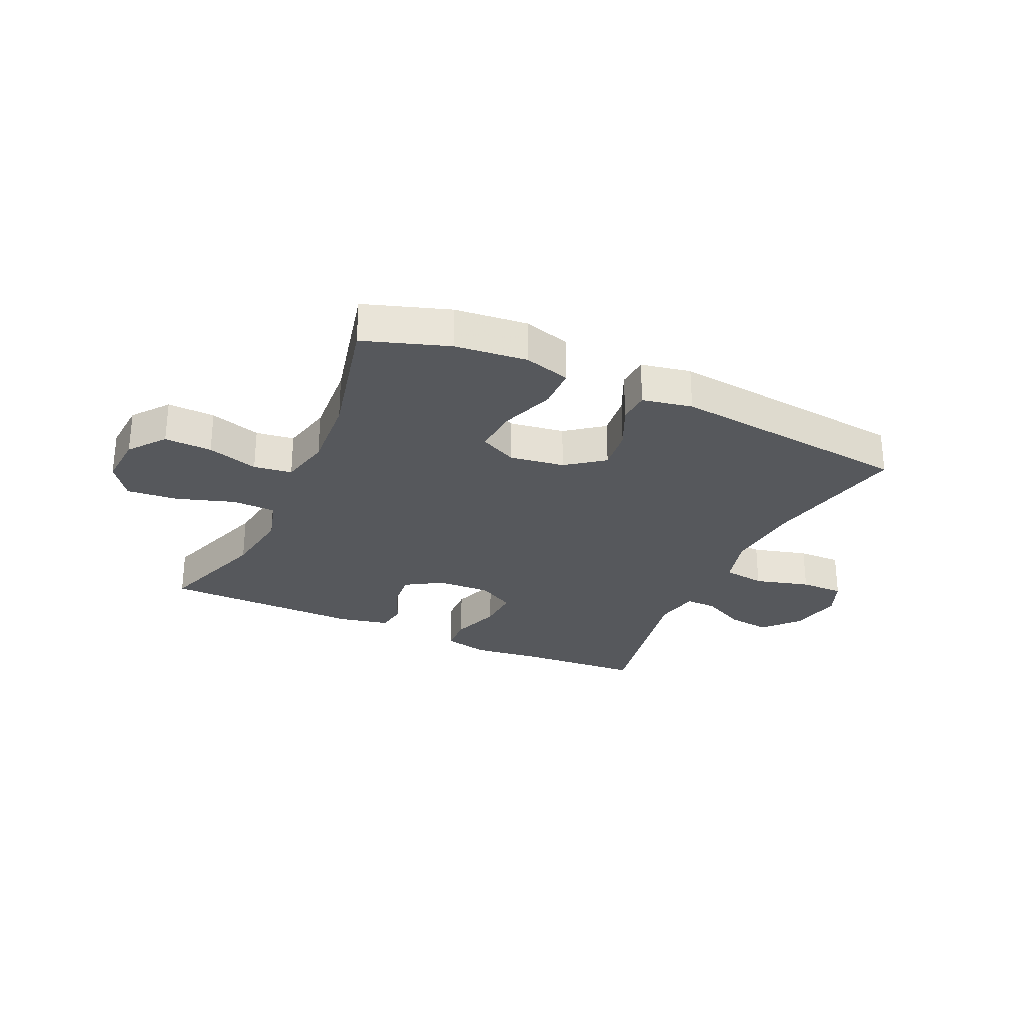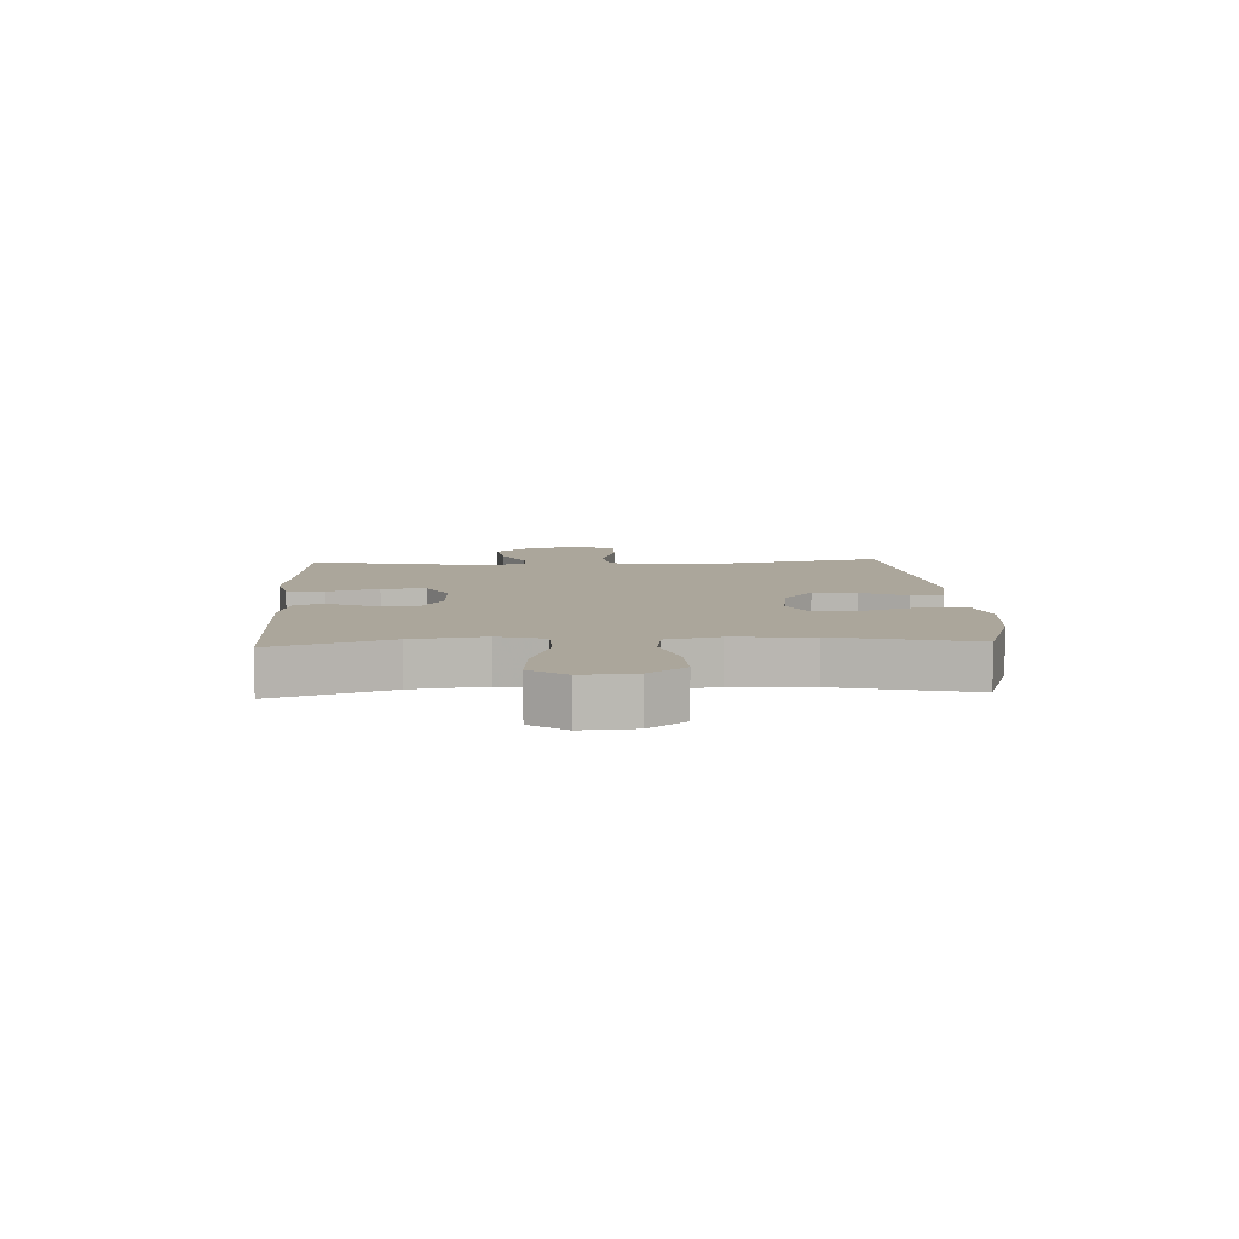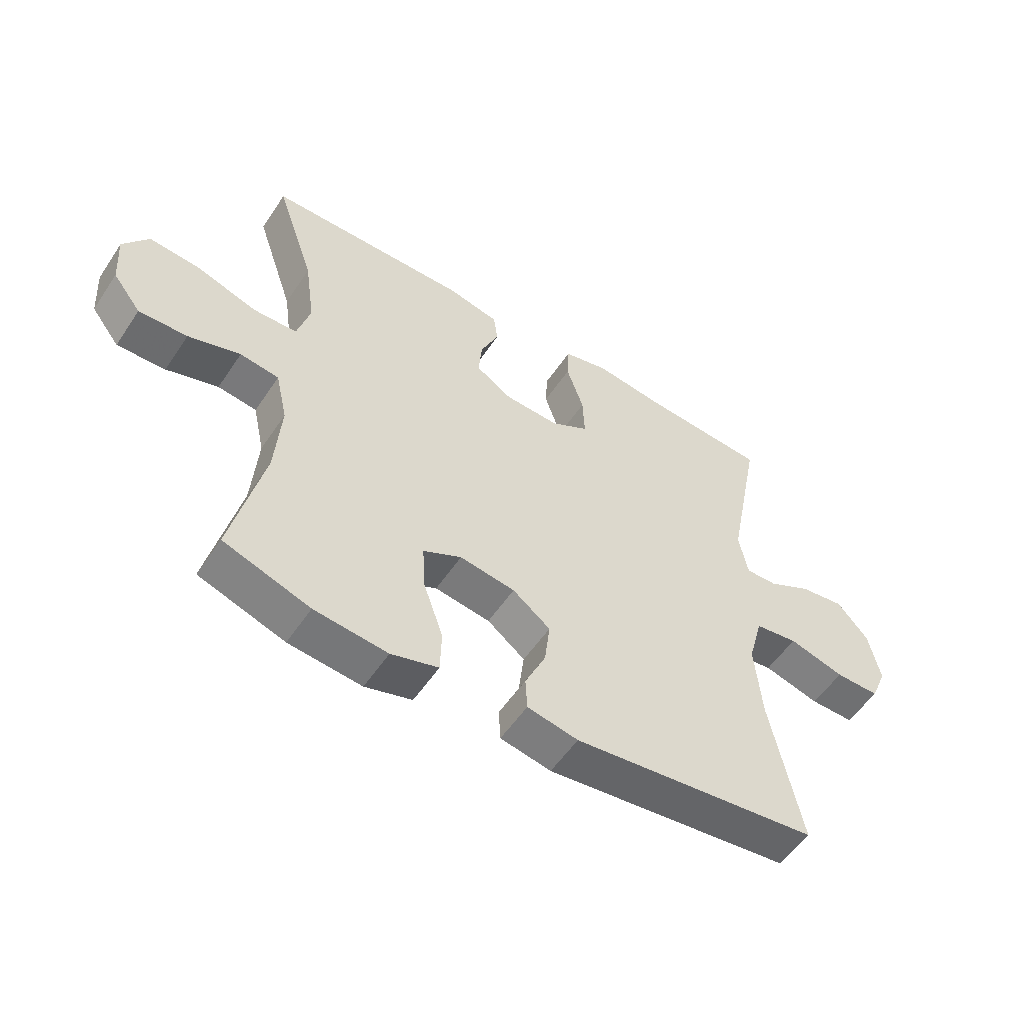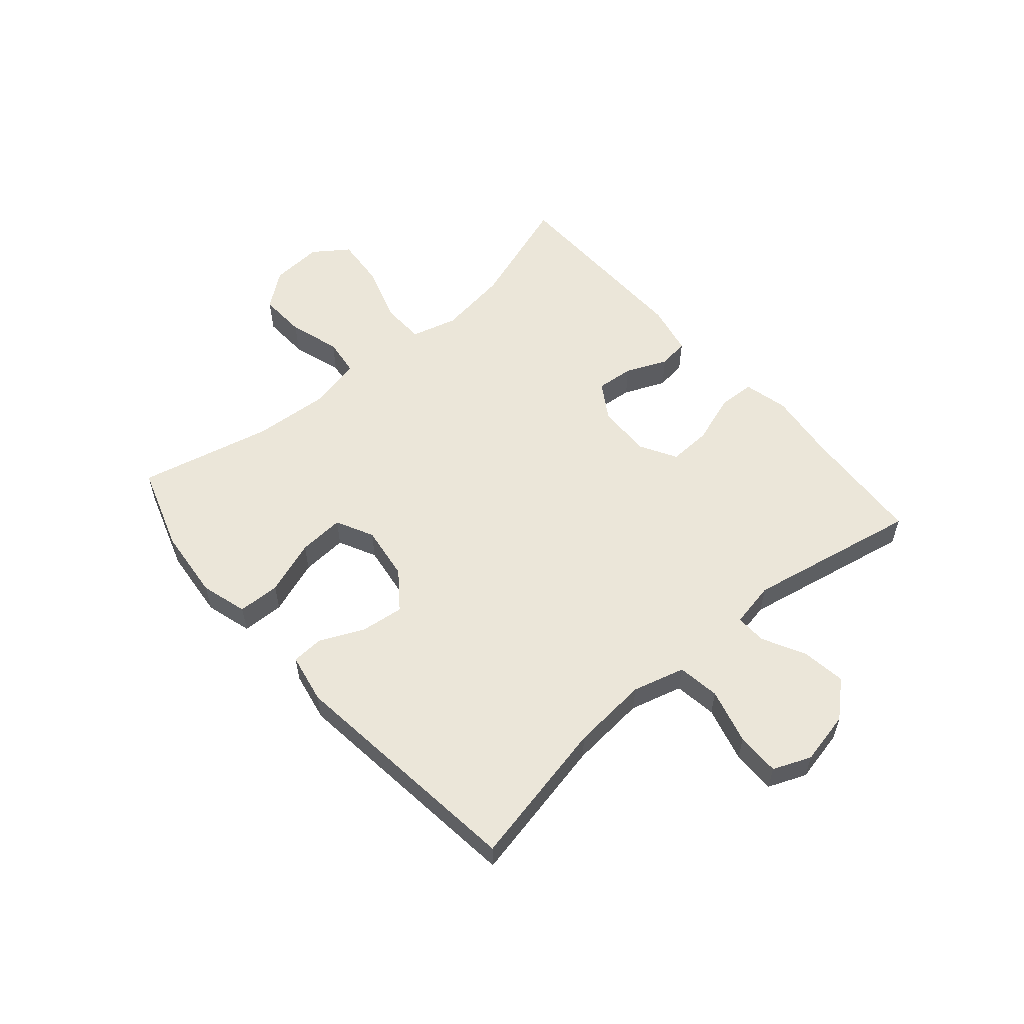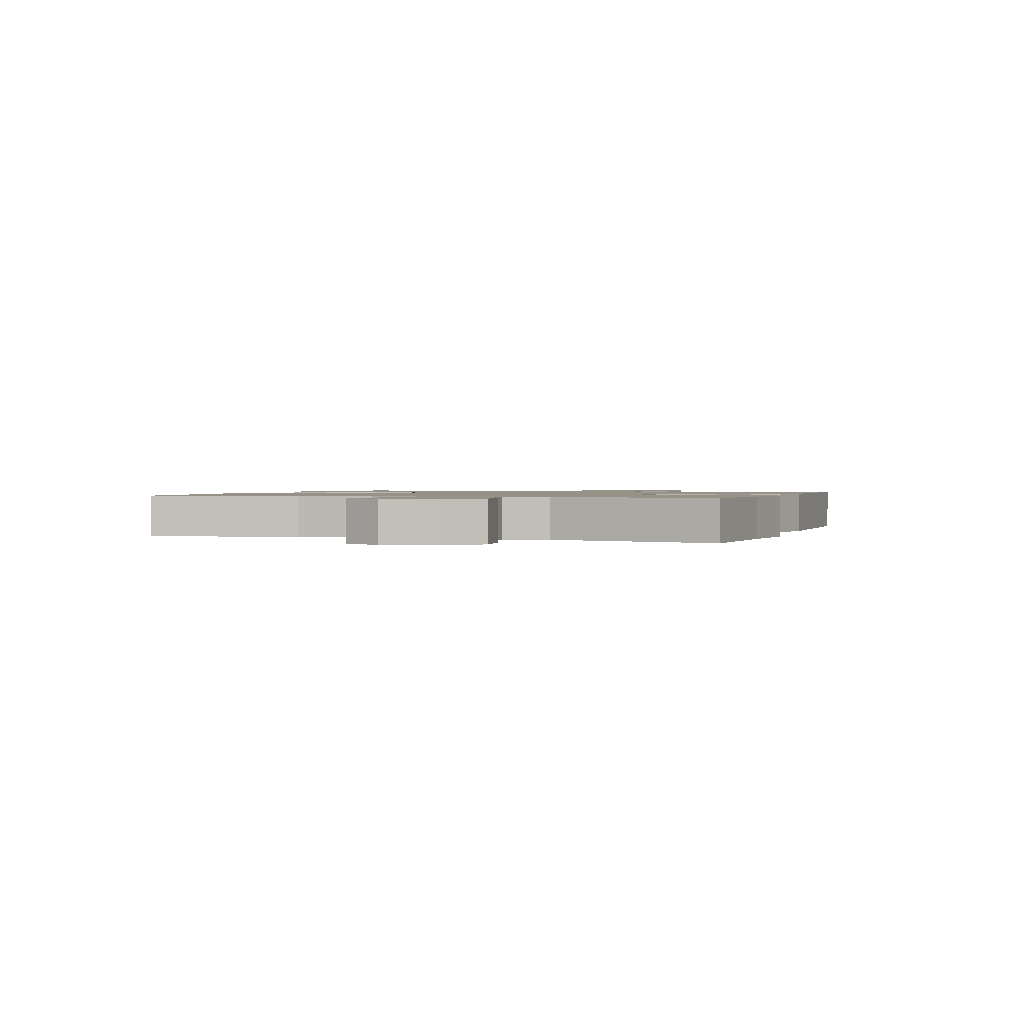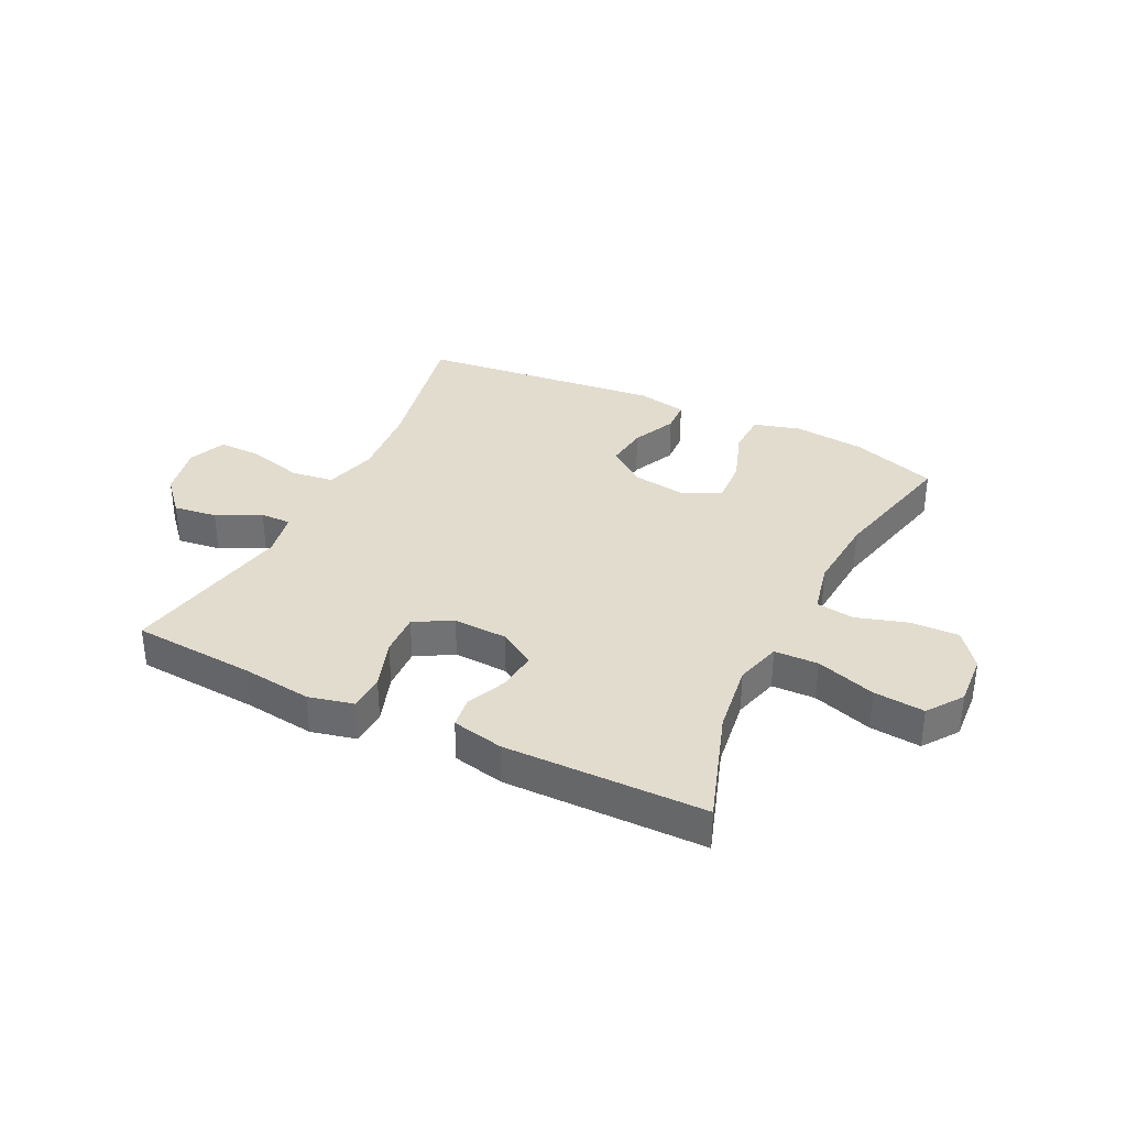
<metadata>
{"format":"obj","ext":"obj","renderer":"f3d","projection":"perspective","resolution":1024,"background":"white","views":[{"elev":-27.9,"azim":155.3,"up":"+Y"},{"elev":8.0,"azim":87.0,"up":"+Y"},{"elev":-54.5,"azim":146.8,"up":"+Z"},{"elev":56.3,"azim":-131.0,"up":"+Y"},{"elev":1.2,"azim":-71.0,"up":"+Y"},{"elev":34.7,"azim":26.1,"up":"+Y"}]}
</metadata>
<code>
v -0.5 0.07 -0.5
v -0.448 0.07 -0.246
v -0.437 0.07 -0.114
v -0.462 0.07 -0.024
v -0.535 0.07 -0.014
v -0.63 0.07 -0.04
v -0.705 0.07 -0.041
v -0.732 0.07 0.024
v -0.713 0.07 0.115
v -0.66 0.07 0.175
v -0.585 0.07 0.165
v -0.51 0.07 0.127
v -0.457 0.07 0.126
v -0.442 0.07 0.204
v -0.5 0.07 0.5
v -0.288 0.07 0.515
v -0.169 0.07 0.53
v -0.092 0.07 0.512
v -0.089 0.07 0.449
v -0.118 0.07 0.363
v -0.121 0.07 0.289
v -0.057 0.07 0.253
v 0.036 0.07 0.257
v 0.098 0.07 0.296
v 0.092 0.07 0.361
v 0.061 0.07 0.432
v 0.068 0.07 0.485
v 0.156 0.07 0.504
v 0.5 0.07 0.5
v 0.434 0.07 0.304
v 0.417 0.07 0.182
v 0.439 0.07 0.103
v 0.514 0.07 0.101
v 0.616 0.07 0.134
v 0.703 0.07 0.142
v 0.746 0.07 0.082
v 0.74 0.07 -0.008
v 0.692 0.07 -0.07
v 0.61 0.07 -0.067
v 0.522 0.07 -0.04
v 0.456 0.07 -0.049
v 0.436 0.07 -0.138
v 0.446 0.07 -0.271
v 0.5 0.07 -0.5
v 0.354 0.07 -0.549
v 0.23 0.07 -0.562
v 0.15 0.07 -0.539
v 0.148 0.07 -0.466
v 0.181 0.07 -0.372
v 0.186 0.07 -0.293
v 0.121 0.07 -0.261
v 0.027 0.07 -0.275
v -0.037 0.07 -0.324
v -0.028 0.07 -0.398
v 0.007 0.07 -0.474
v 0.004 0.07 -0.529
v -0.082 0.07 -0.546
v -0.5 0 -0.5
v -0.448 0 -0.246
v -0.437 0 -0.114
v -0.462 0 -0.024
v -0.535 0 -0.014
v -0.63 0 -0.04
v -0.705 0 -0.041
v -0.732 0 0.024
v -0.713 0 0.115
v -0.66 0 0.175
v -0.585 0 0.165
v -0.51 0 0.127
v -0.457 0 0.126
v -0.442 0 0.204
v -0.5 0 0.5
v -0.288 0 0.515
v -0.169 0 0.53
v -0.092 0 0.512
v -0.089 0 0.449
v -0.118 0 0.363
v -0.121 0 0.289
v -0.057 0 0.253
v 0.036 0 0.257
v 0.098 0 0.296
v 0.092 0 0.361
v 0.061 0 0.432
v 0.068 0 0.485
v 0.156 0 0.504
v 0.5 0 0.5
v 0.434 0 0.304
v 0.417 0 0.182
v 0.439 0 0.103
v 0.514 0 0.101
v 0.616 0 0.134
v 0.703 0 0.142
v 0.746 0 0.082
v 0.74 0 -0.008
v 0.692 0 -0.07
v 0.61 0 -0.067
v 0.522 0 -0.04
v 0.456 0 -0.049
v 0.436 0 -0.138
v 0.446 0 -0.271
v 0.5 0 -0.5
v 0.354 0 -0.549
v 0.23 0 -0.562
v 0.15 0 -0.539
v 0.148 0 -0.466
v 0.181 0 -0.372
v 0.186 0 -0.293
v 0.121 0 -0.261
v 0.027 0 -0.275
v -0.037 0 -0.324
v -0.028 0 -0.398
v 0.007 0 -0.474
v 0.004 0 -0.529
v -0.082 0 -0.546
f 57 1 2
f 56 57 2
f 55 56 2
f 54 55 2
f 53 54 2 3
f 52 53 3 4
f 51 52 4
f 47 48 49
f 46 47 49
f 45 46 49
f 44 45 49
f 43 44 49
f 42 43 49 50
f 41 42 50 51
f 38 39 40
f 37 38 40
f 36 37 40
f 35 36 40
f 34 35 40
f 33 34 40
f 32 33 40 41
f 41 51 4
f 32 41 4
f 31 32 4
f 28 29 30
f 27 28 30
f 26 27 30
f 25 26 30
f 24 25 30 31
f 18 19 20
f 17 18 20
f 16 17 20
f 16 20 21
f 15 16 21
f 14 15 21
f 13 14 21 22
f 10 11 12
f 9 10 12
f 8 9 12
f 7 8 12
f 6 7 12
f 5 6 12
f 5 12 13
f 13 22 23
f 5 13 23
f 4 5 23
f 23 24 31
f 4 23 31
f 59 58 114
f 59 114 113
f 59 113 112
f 59 112 111
f 60 59 111 110
f 61 60 110 109
f 61 109 108
f 106 105 104
f 106 104 103
f 106 103 102
f 106 102 101
f 106 101 100
f 107 106 100 99
f 108 107 99 98
f 97 96 95
f 97 95 94
f 97 94 93
f 97 93 92
f 97 92 91
f 97 91 90
f 98 97 90 89
f 61 108 98
f 61 98 89
f 61 89 88
f 87 86 85
f 87 85 84
f 87 84 83
f 87 83 82
f 88 87 82 81
f 77 76 75
f 77 75 74
f 77 74 73
f 78 77 73
f 78 73 72
f 78 72 71
f 79 78 71 70
f 69 68 67
f 69 67 66
f 69 66 65
f 69 65 64
f 69 64 63
f 69 63 62
f 70 69 62
f 80 79 70
f 80 70 62
f 80 62 61
f 88 81 80
f 88 80 61
f 1 58 59 2
f 2 59 60 3
f 3 60 61 4
f 4 61 62 5
f 5 62 63 6
f 6 63 64 7
f 7 64 65 8
f 8 65 66 9
f 9 66 67 10
f 10 67 68 11
f 11 68 69 12
f 12 69 70 13
f 13 70 71 14
f 14 71 72 15
f 15 72 73 16
f 16 73 74 17
f 17 74 75 18
f 18 75 76 19
f 19 76 77 20
f 20 77 78 21
f 21 78 79 22
f 22 79 80 23
f 23 80 81 24
f 24 81 82 25
f 25 82 83 26
f 26 83 84 27
f 27 84 85 28
f 28 85 86 29
f 29 86 87 30
f 30 87 88 31
f 31 88 89 32
f 32 89 90 33
f 33 90 91 34
f 34 91 92 35
f 35 92 93 36
f 36 93 94 37
f 37 94 95 38
f 38 95 96 39
f 39 96 97 40
f 40 97 98 41
f 41 98 99 42
f 42 99 100 43
f 43 100 101 44
f 44 101 102 45
f 45 102 103 46
f 46 103 104 47
f 47 104 105 48
f 48 105 106 49
f 49 106 107 50
f 50 107 108 51
f 51 108 109 52
f 52 109 110 53
f 53 110 111 54
f 54 111 112 55
f 55 112 113 56
f 56 113 114 57
f 57 114 58 1

</code>
